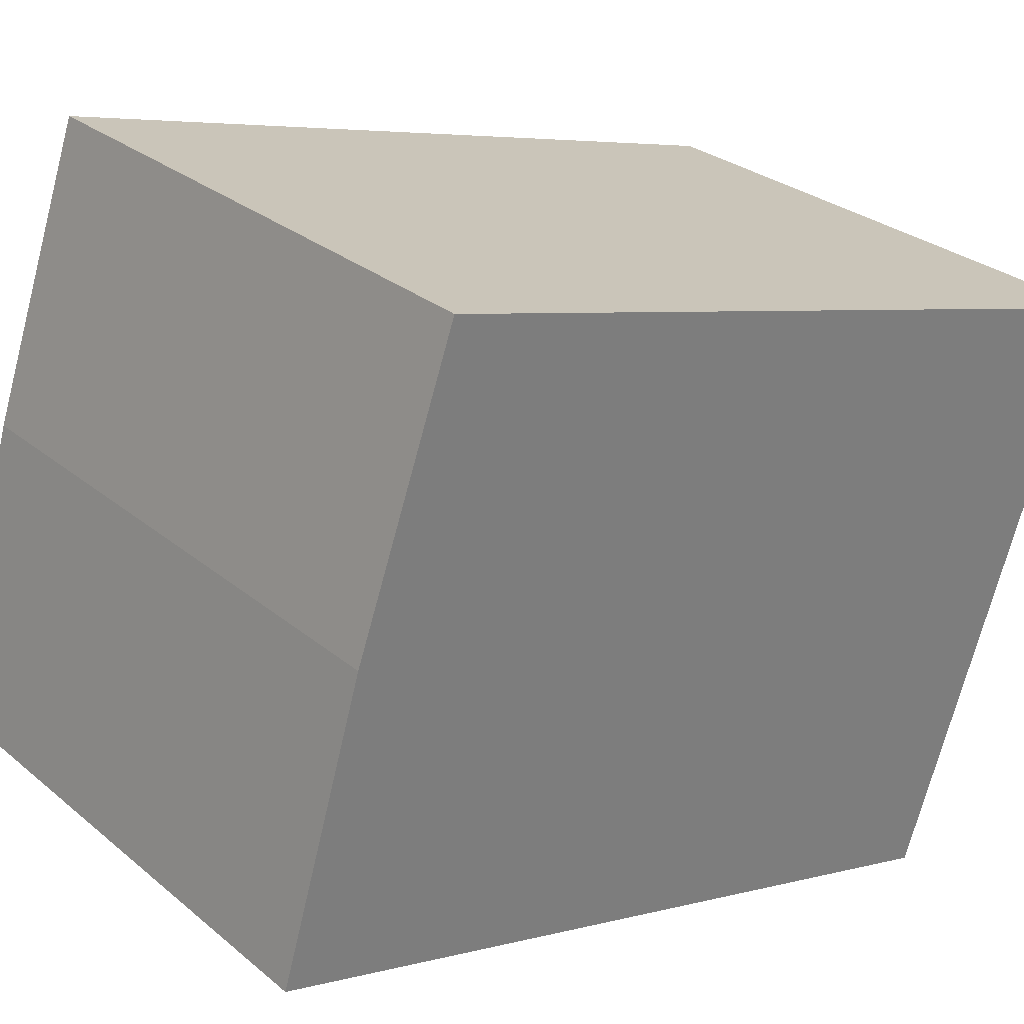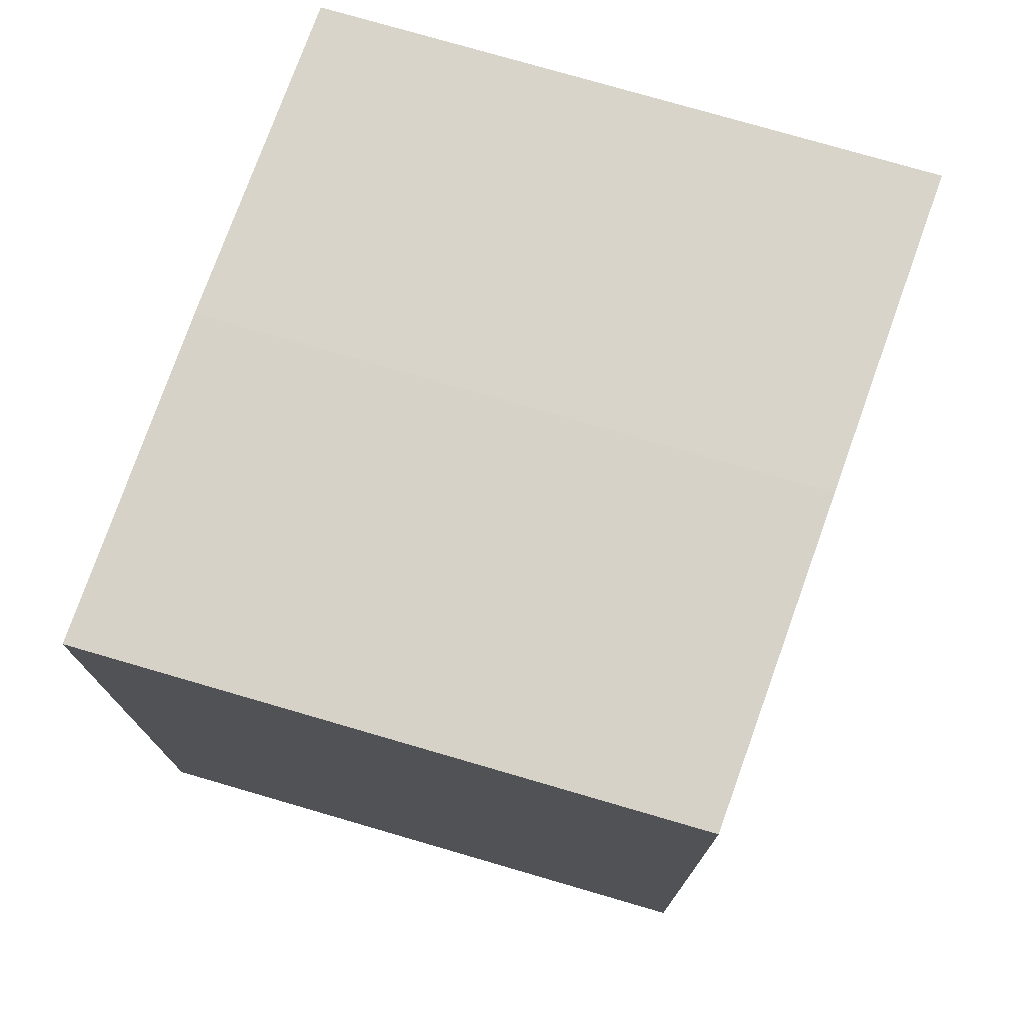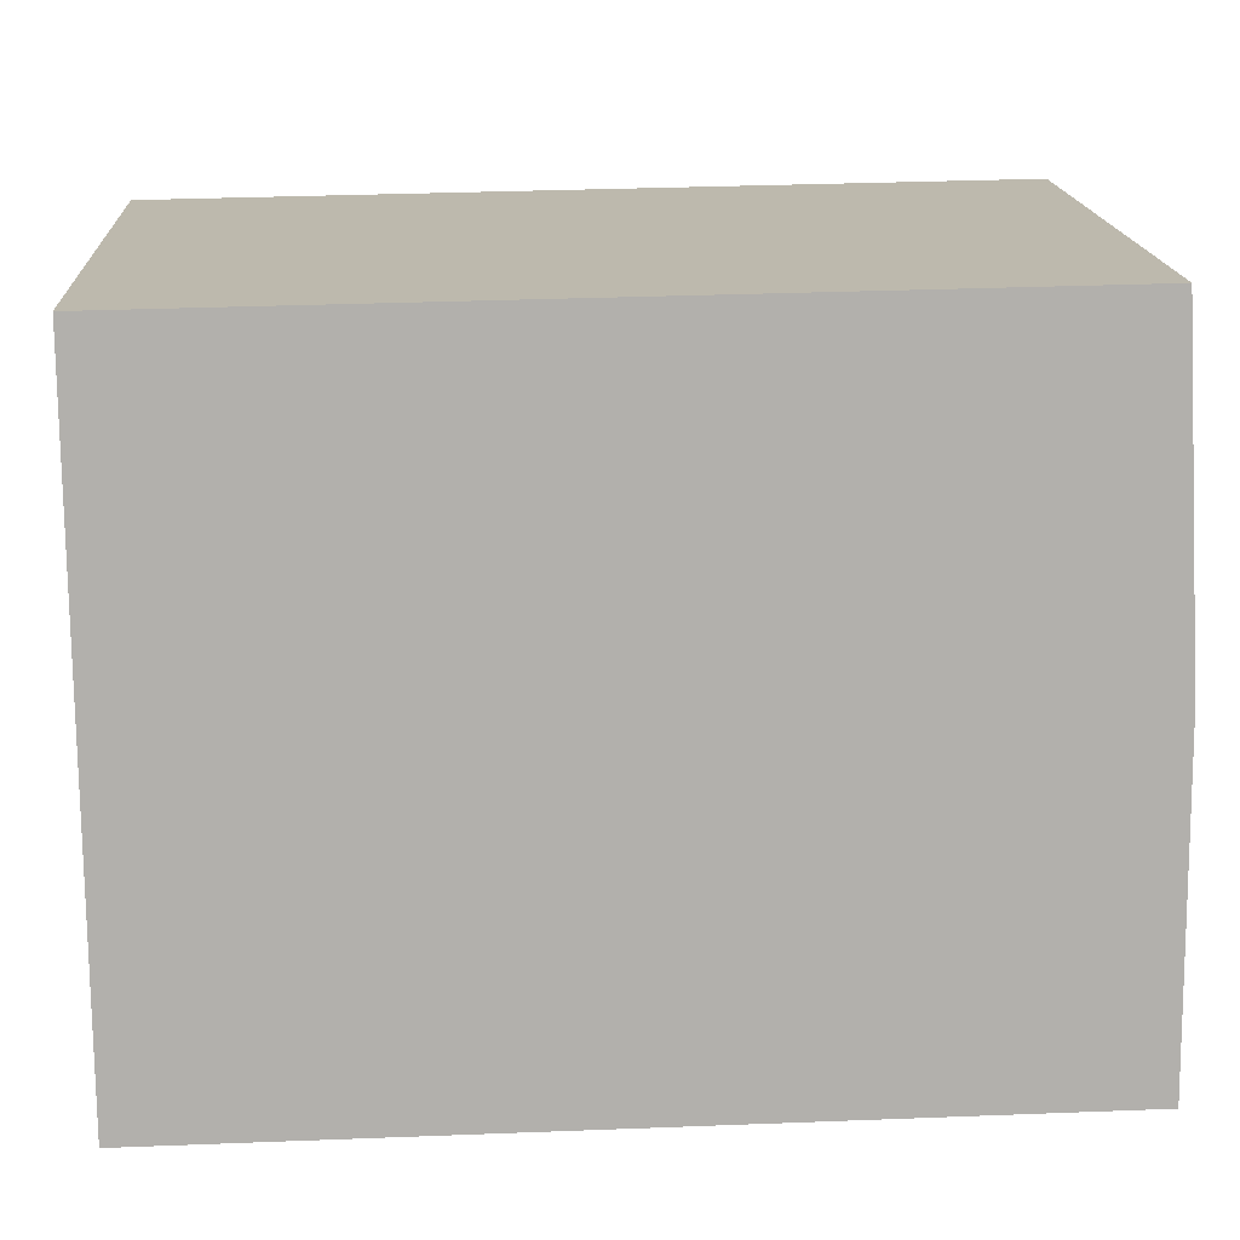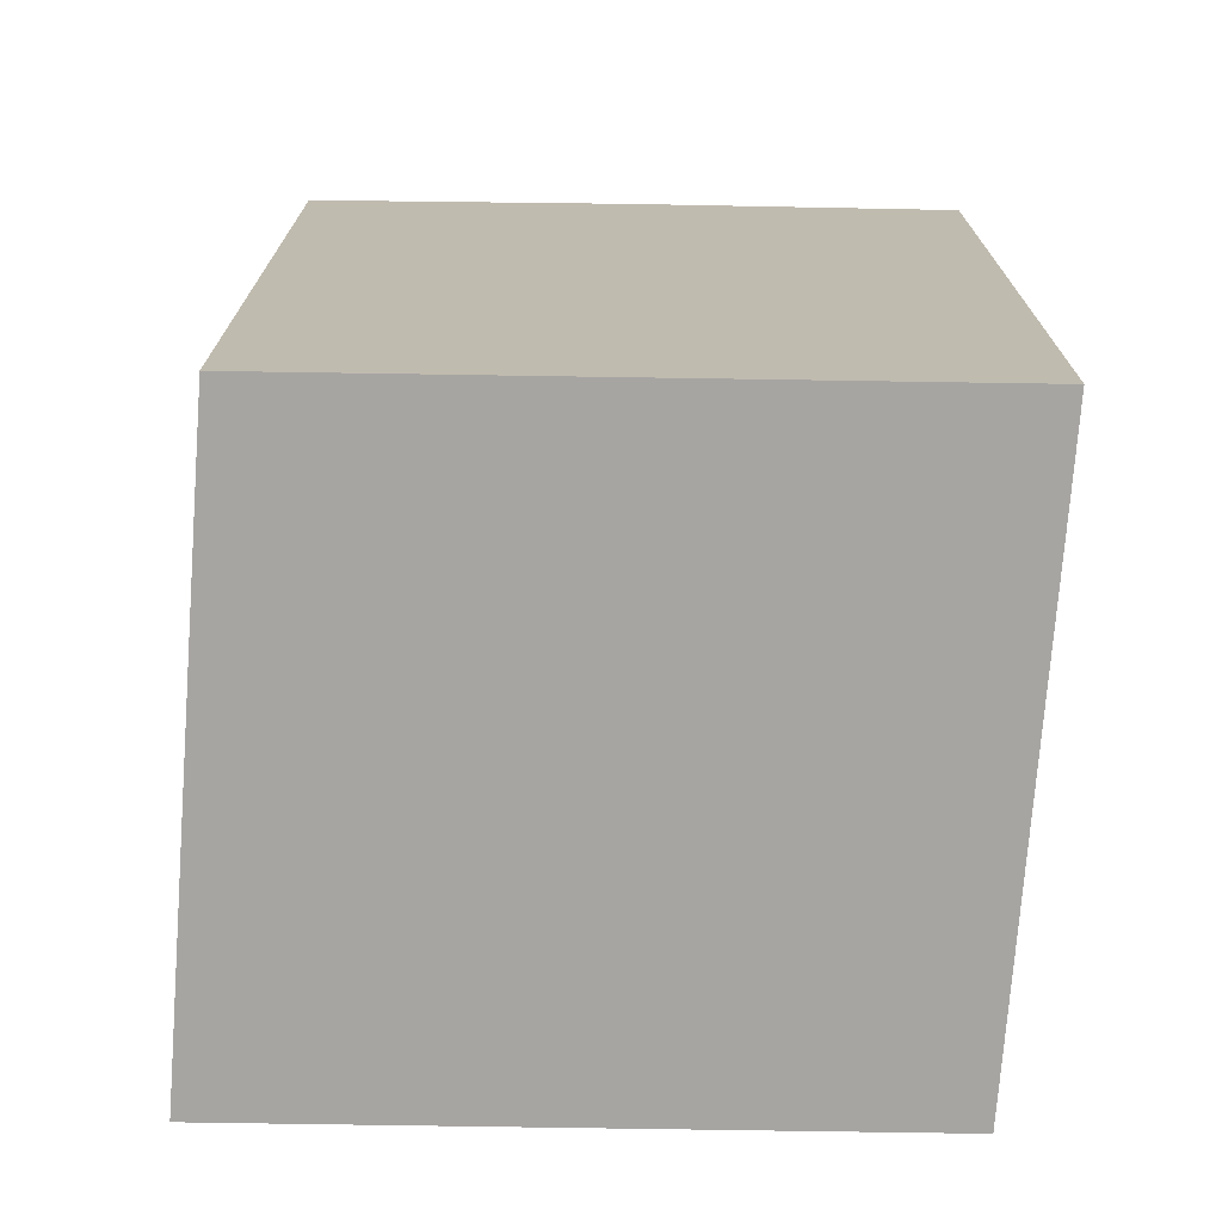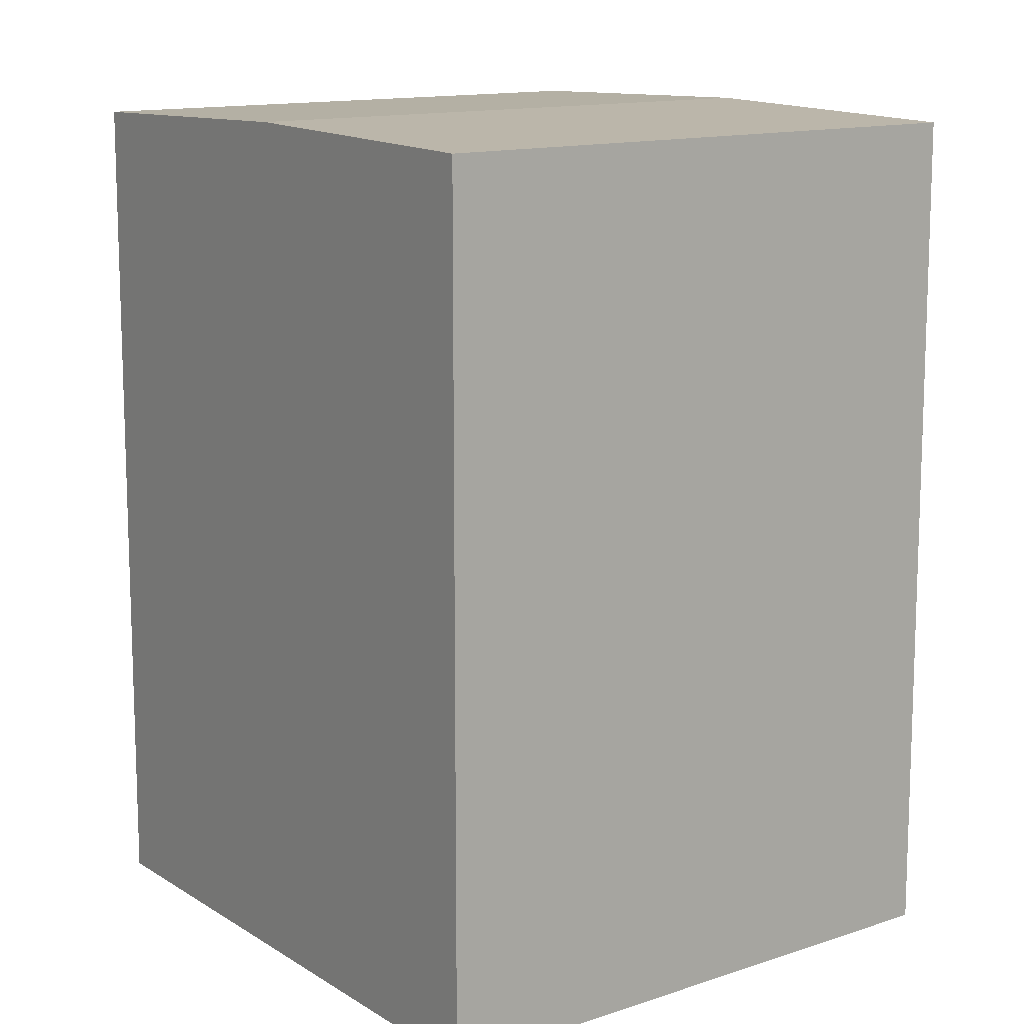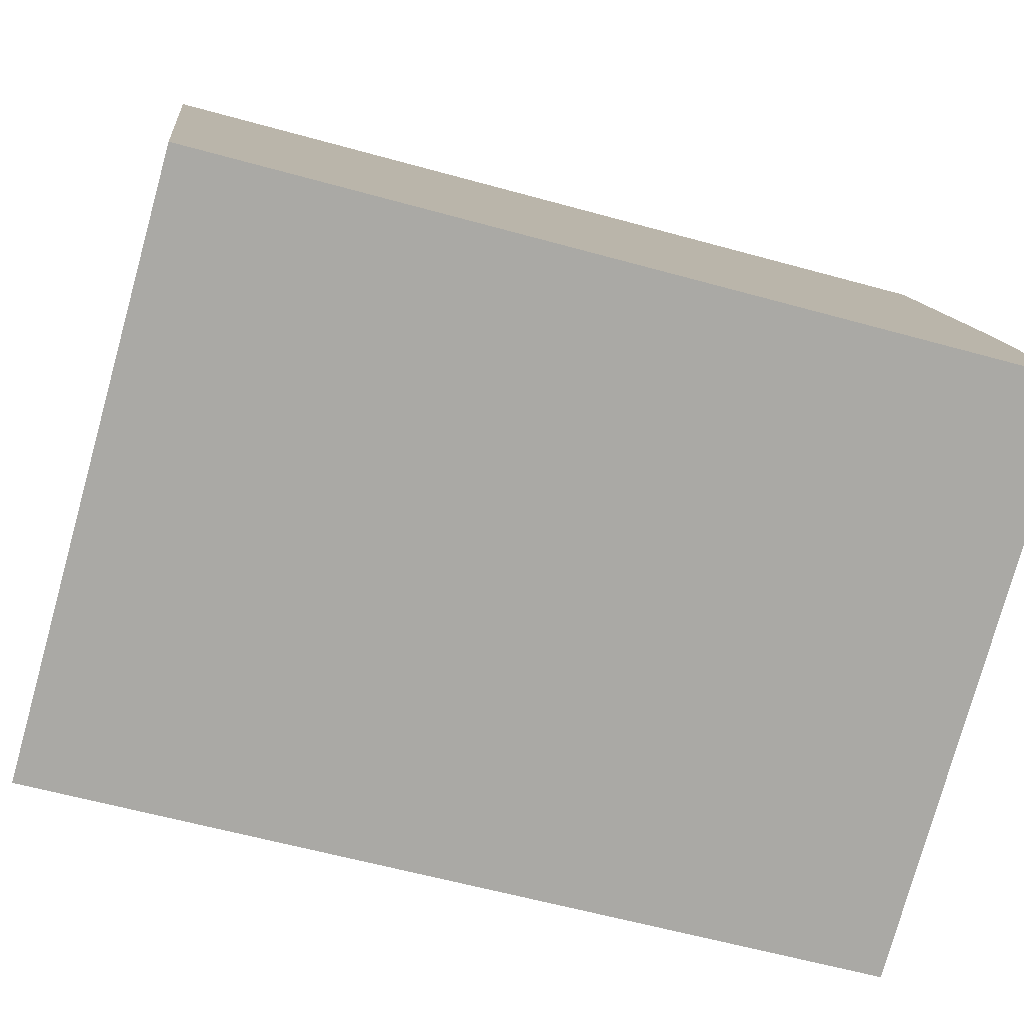
<metadata>
{"format":"obj","ext":"obj","renderer":"f3d","projection":"perspective","resolution":1024,"background":"white","views":[{"elev":4.9,"azim":-131.3,"up":"+Z"},{"elev":76.5,"azim":178.4,"up":"+Y"},{"elev":33.0,"azim":86.9,"up":"+Z"},{"elev":-73.9,"azim":67.8,"up":"+Y"},{"elev":12.7,"azim":-56.2,"up":"+Y"},{"elev":-57.9,"azim":73.8,"up":"+Z"}]}
</metadata>
<code>
v  11.28 -2.222e-16 3.629
v  4.626 7.26e-16 -11.86
v  15.9 5.038e-16 -8.227
v  0 0 0
v  2.313 16.7 -5.929
v  11.28 16.54 3.628
v  13.59 16.7 -2.3
v  0.0003535 16.54 -0.0005234
v  4.626 16.54 -11.86
v  15.9 16.54 -8.228
g defaultobject
f 1 2 3
f 2 1 4
f 5 6 7
f 6 5 8
f 9 7 10
f 7 9 5
f 10 1 3
f 1 10 6
f 6 10 7
f 1 8 4
f 8 1 6
f 8 2 4
f 2 8 9
f 9 8 5
f 9 3 2
f 3 9 10

</code>
